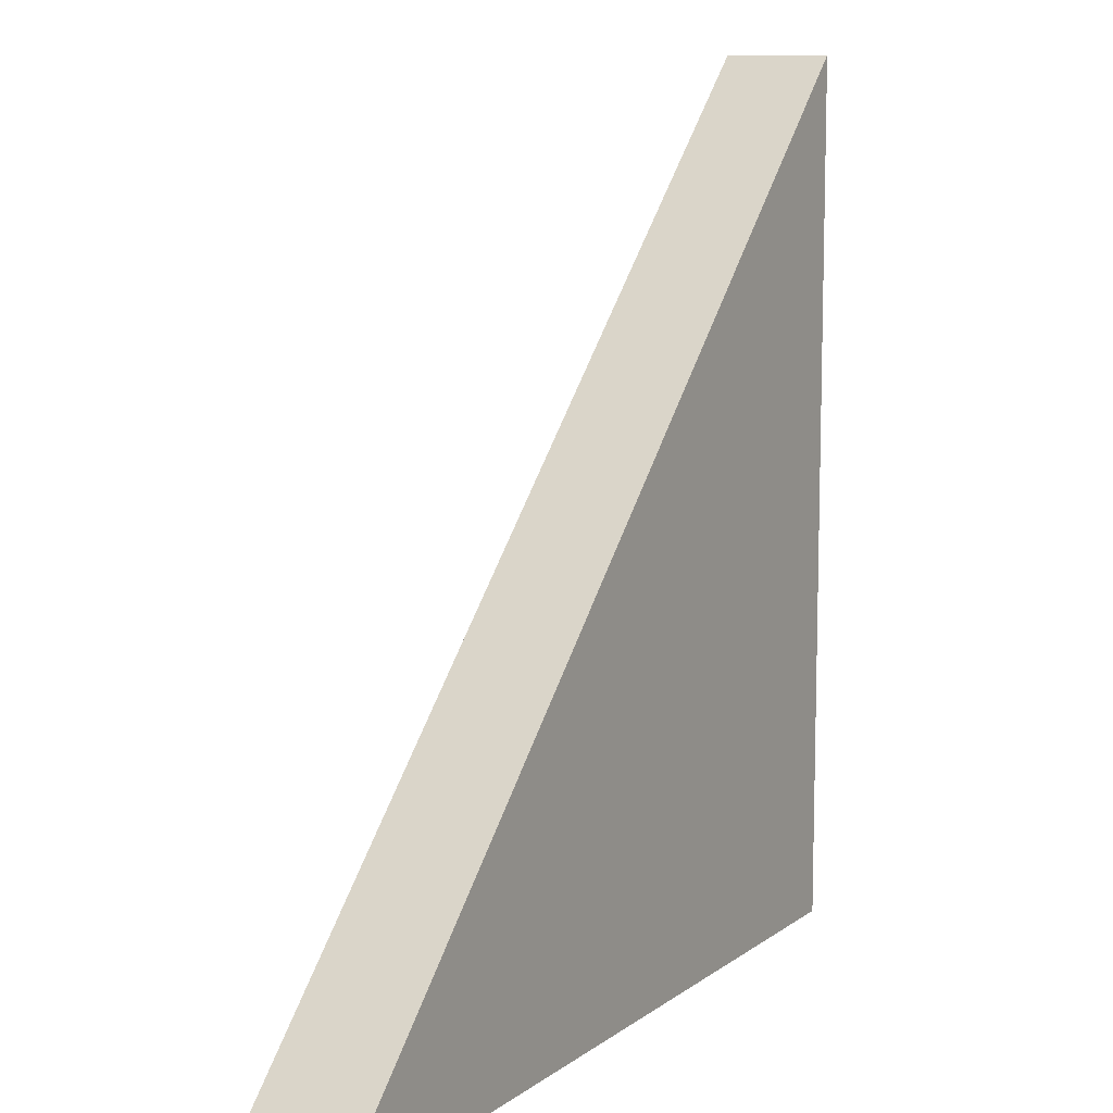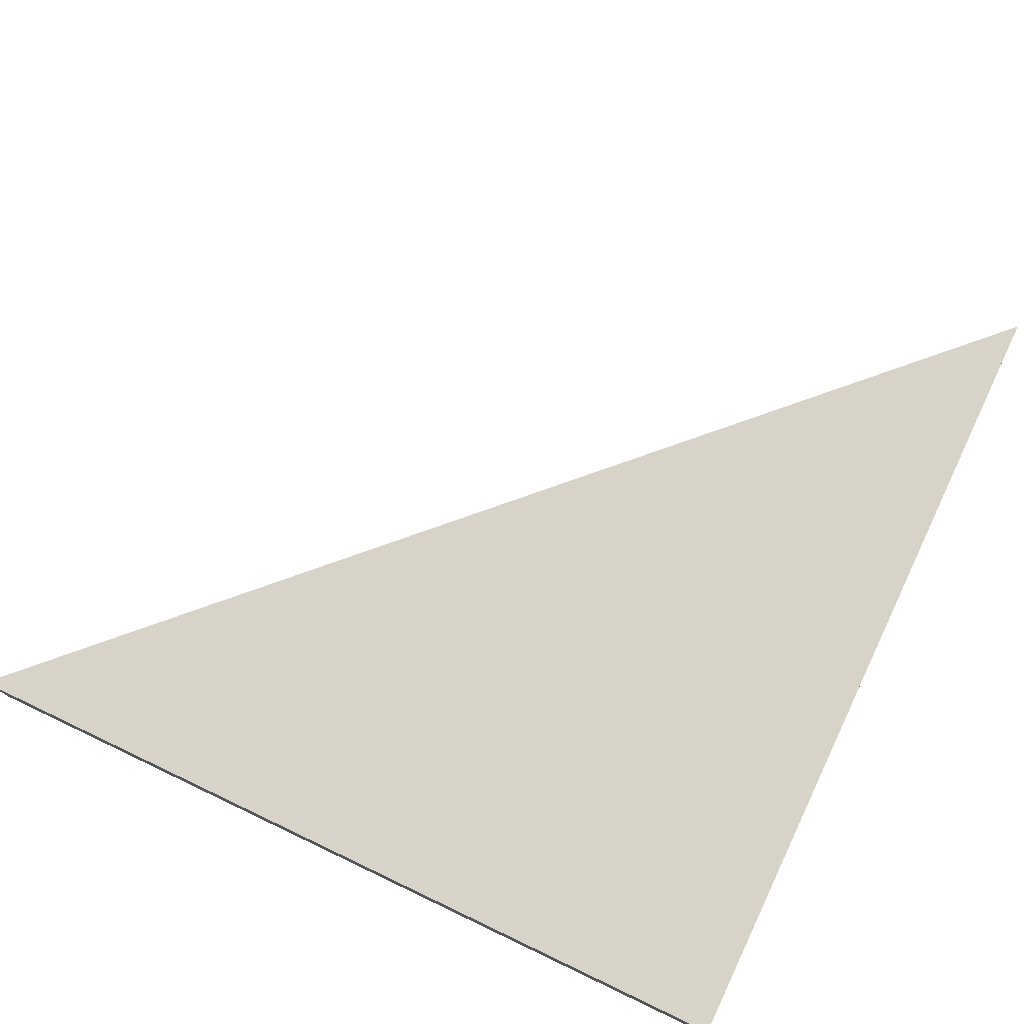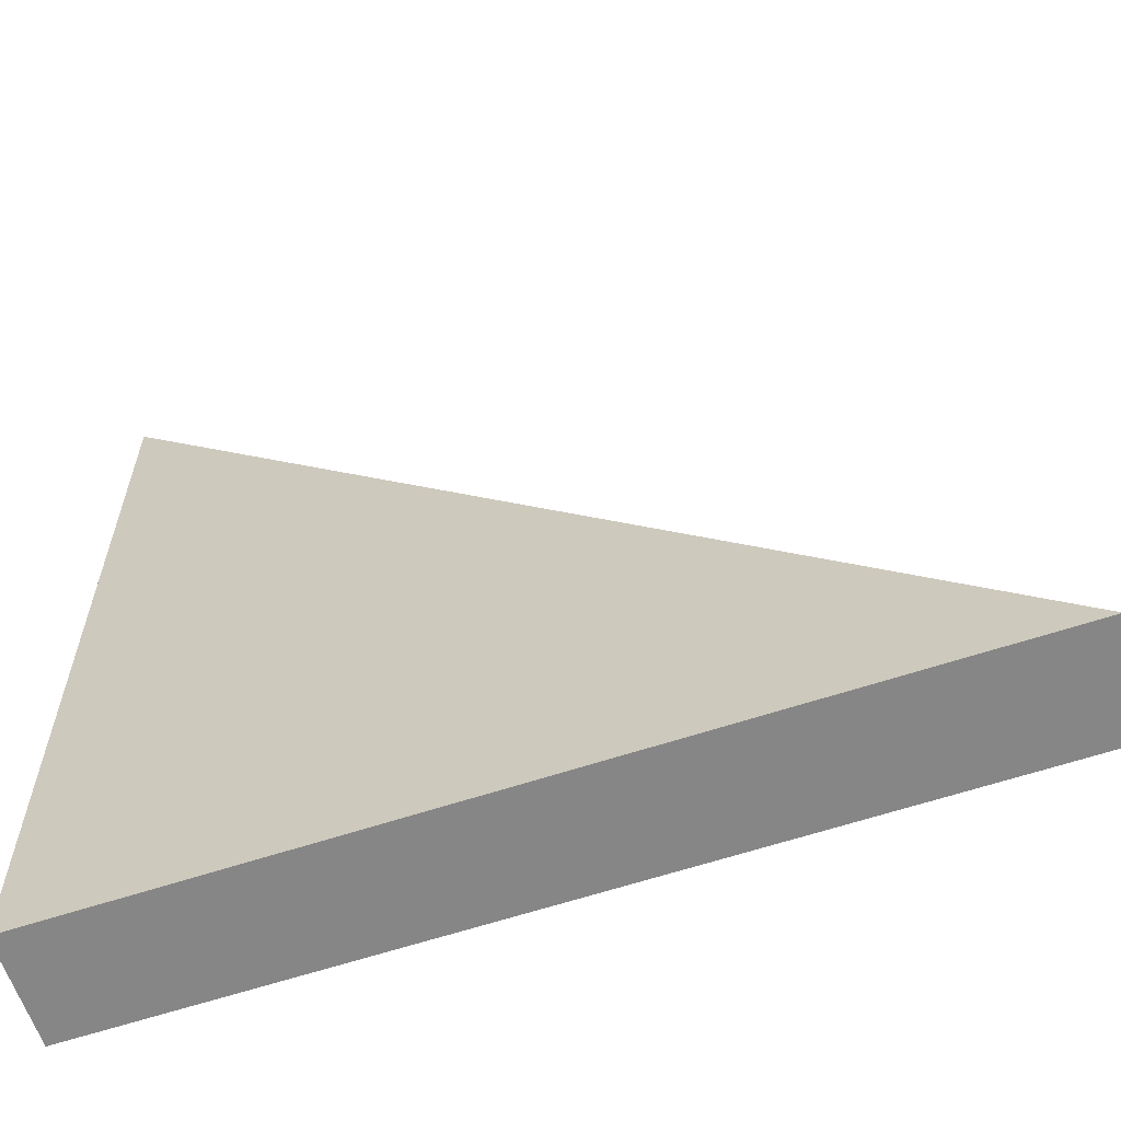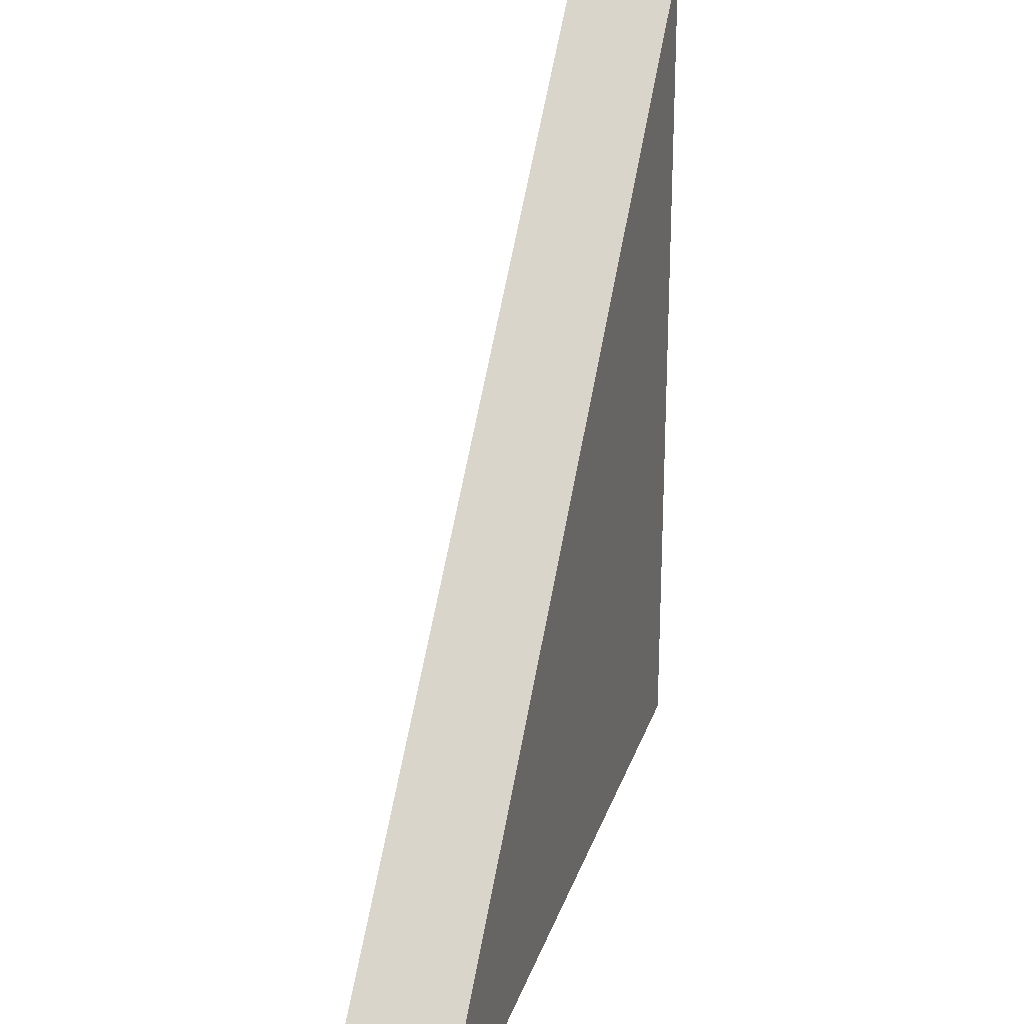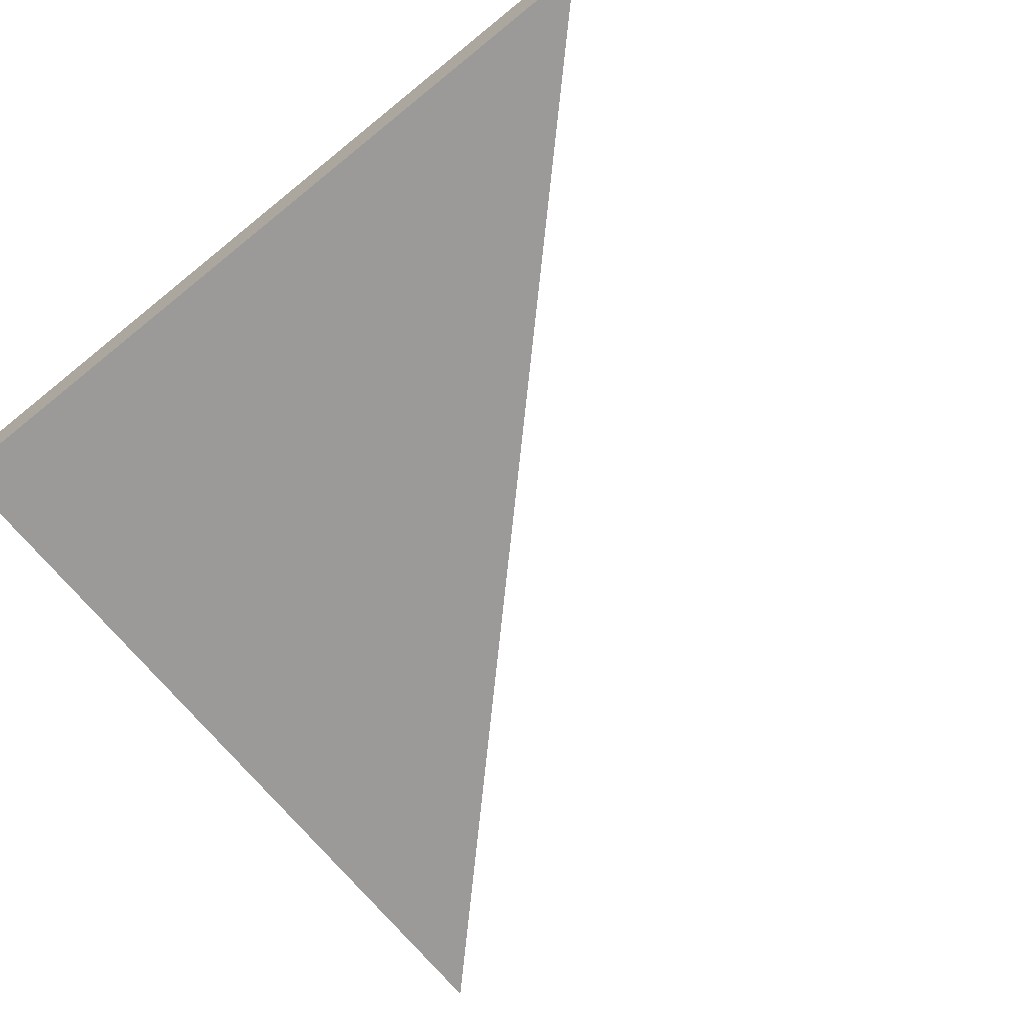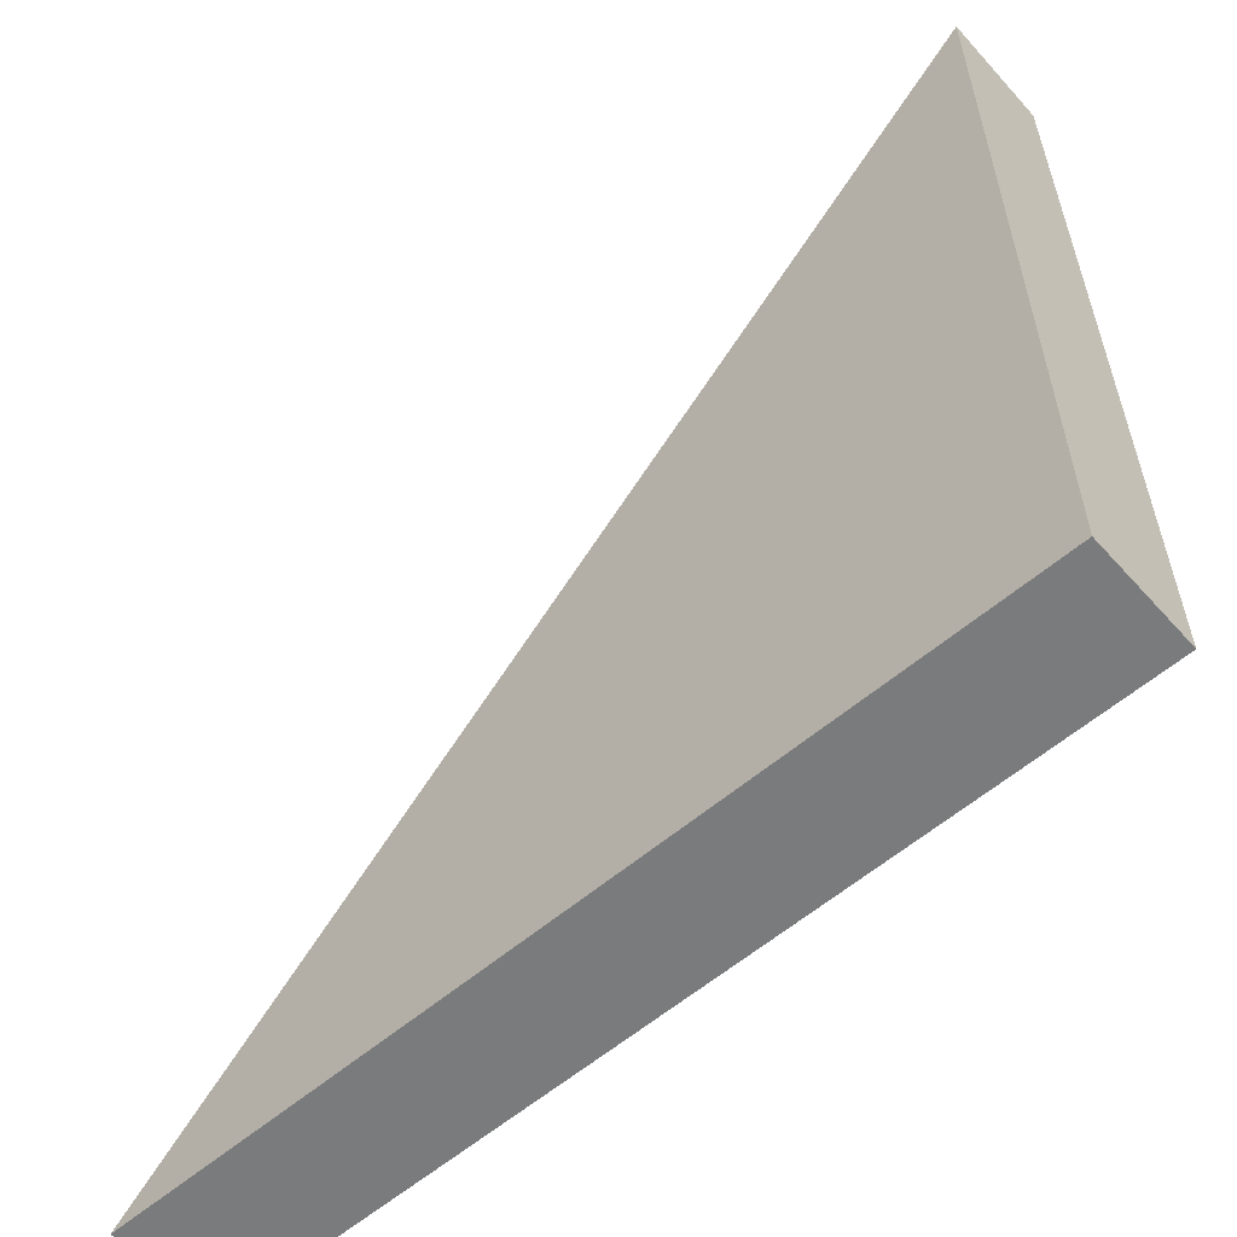
<metadata>
{"format":"obj","ext":"obj","renderer":"f3d","projection":"perspective","resolution":1024,"background":"white","views":[{"elev":10.2,"azim":120.1,"up":"+Y"},{"elev":76.7,"azim":-64.6,"up":"+Z"},{"elev":-62.0,"azim":18.6,"up":"+Y"},{"elev":24.6,"azim":105.9,"up":"+Y"},{"elev":-69.4,"azim":39.0,"up":"+Z"},{"elev":-58.3,"azim":-138.6,"up":"+Y"}]}
</metadata>
<code>
o WoodWedge
g WoodWedge
v 1.996 -2 0.25
v -1.994 -2 0.25
v -1.994 2.001 0.25
v -1.994 2.001 -0.25
v -1.994 -2 -0.25
v 1.996 -2 -0.25
f 3 2 1
f 6 5 4
f 5 2 3
f 3 4 5
f 3 1 6
f 6 4 3
f 5 6 1
f 1 2 5

</code>
